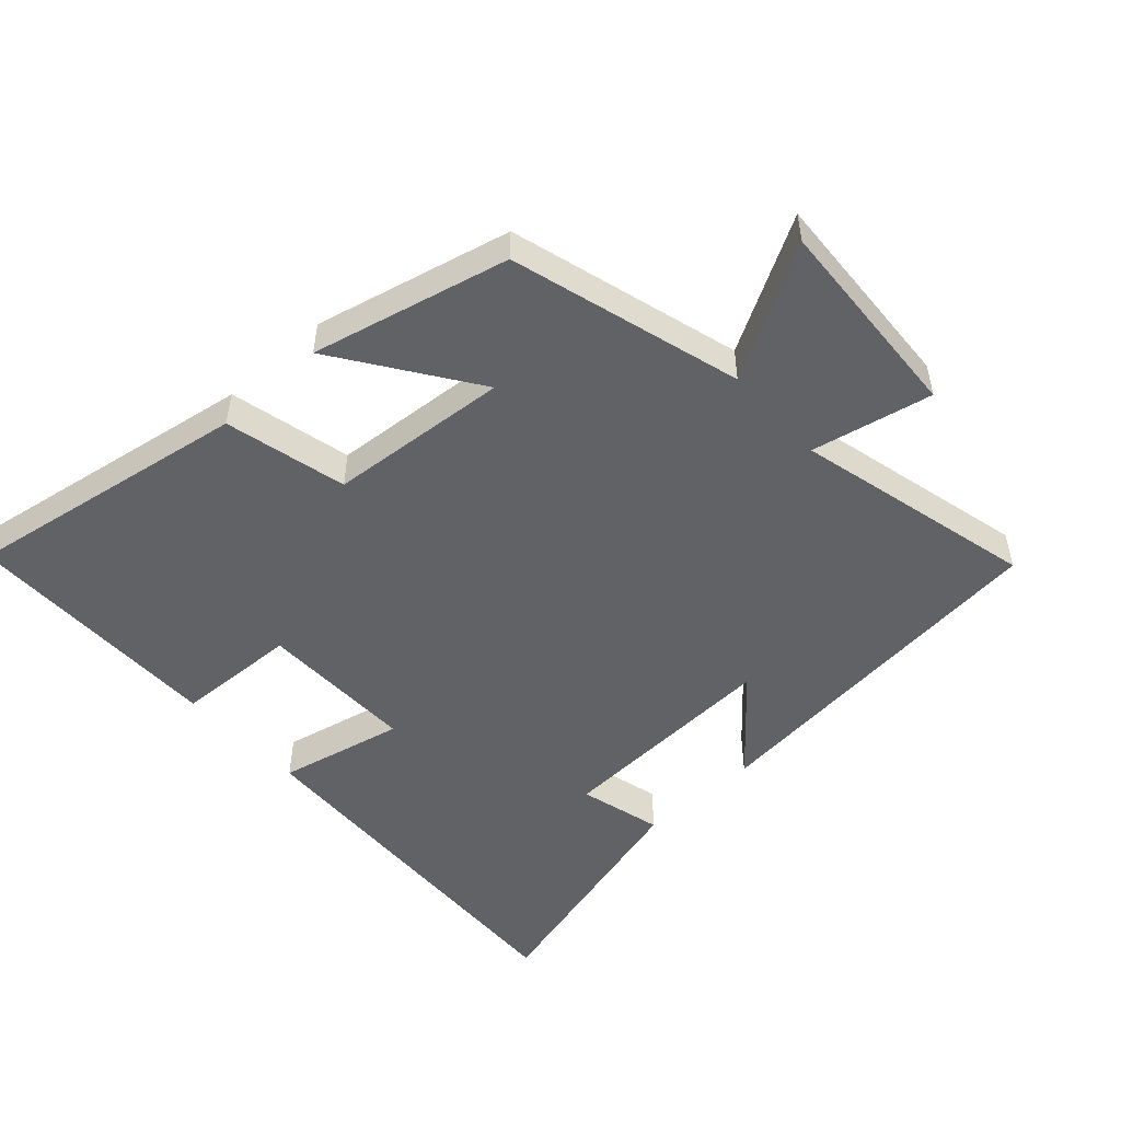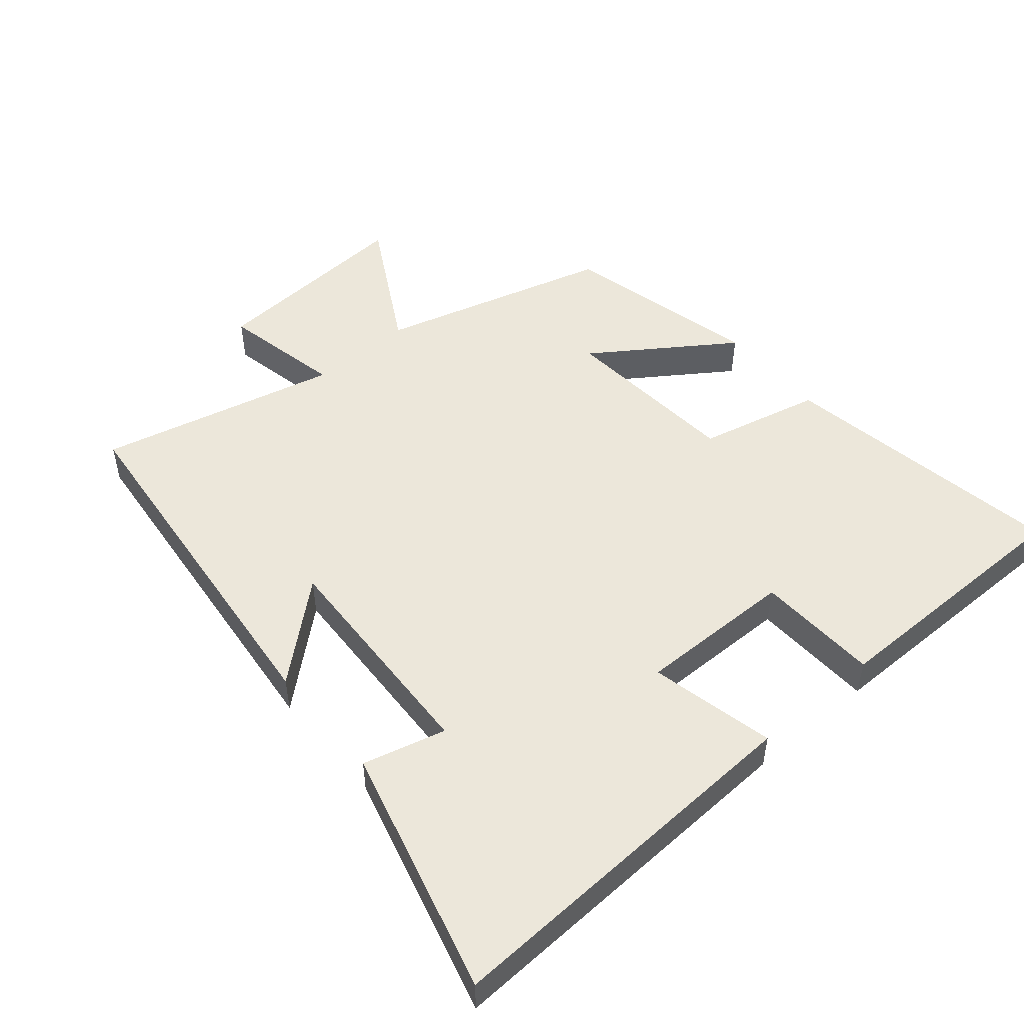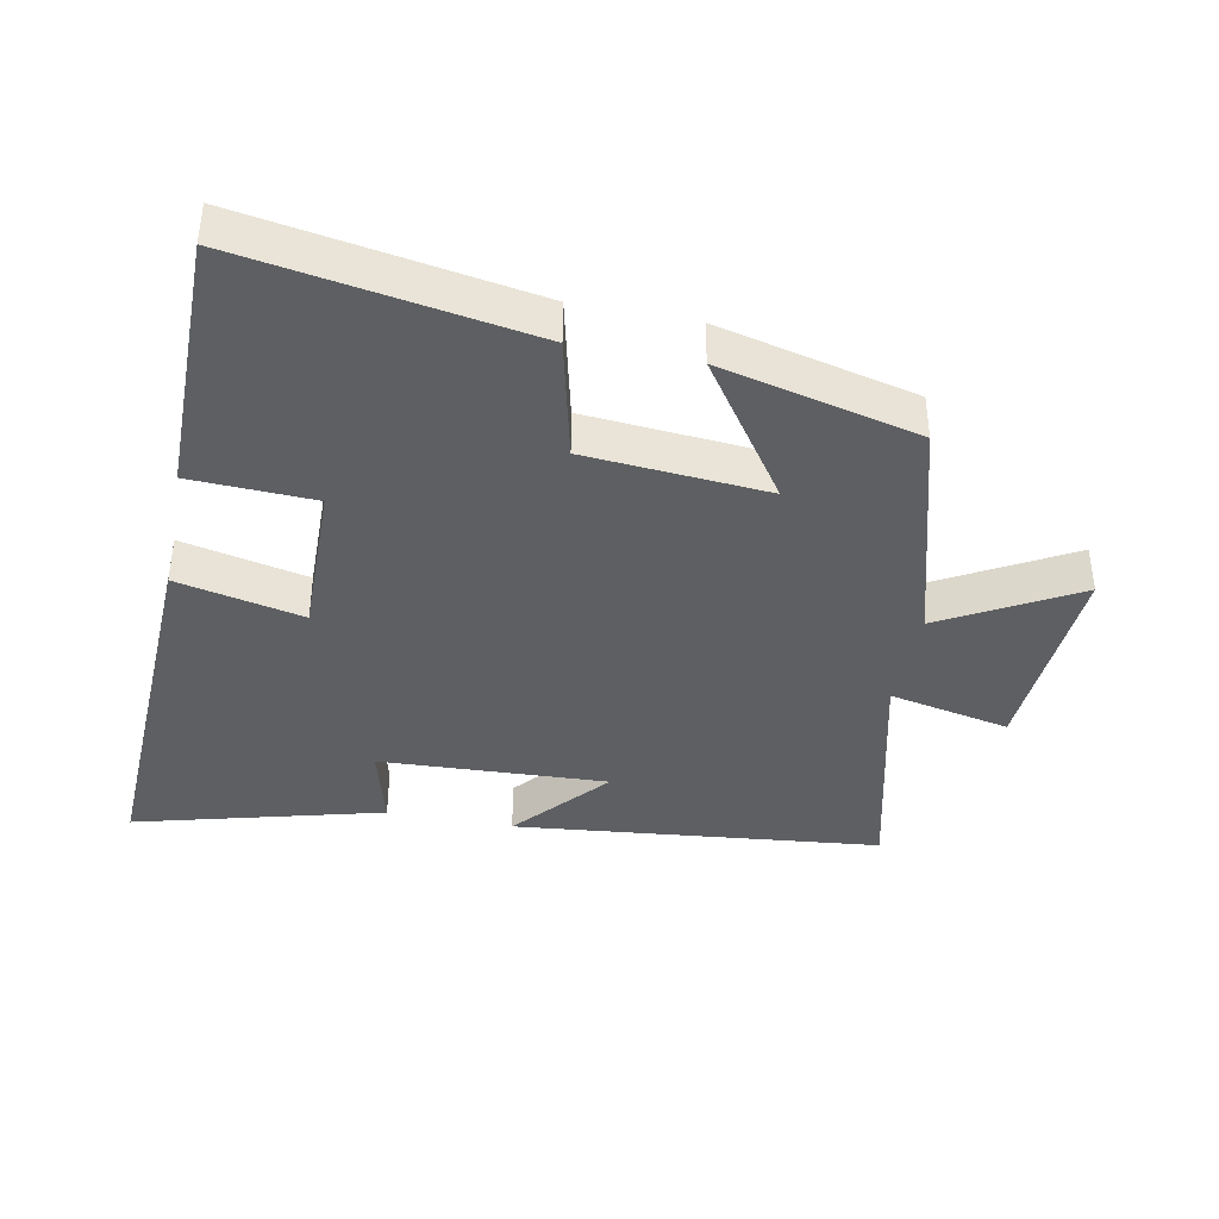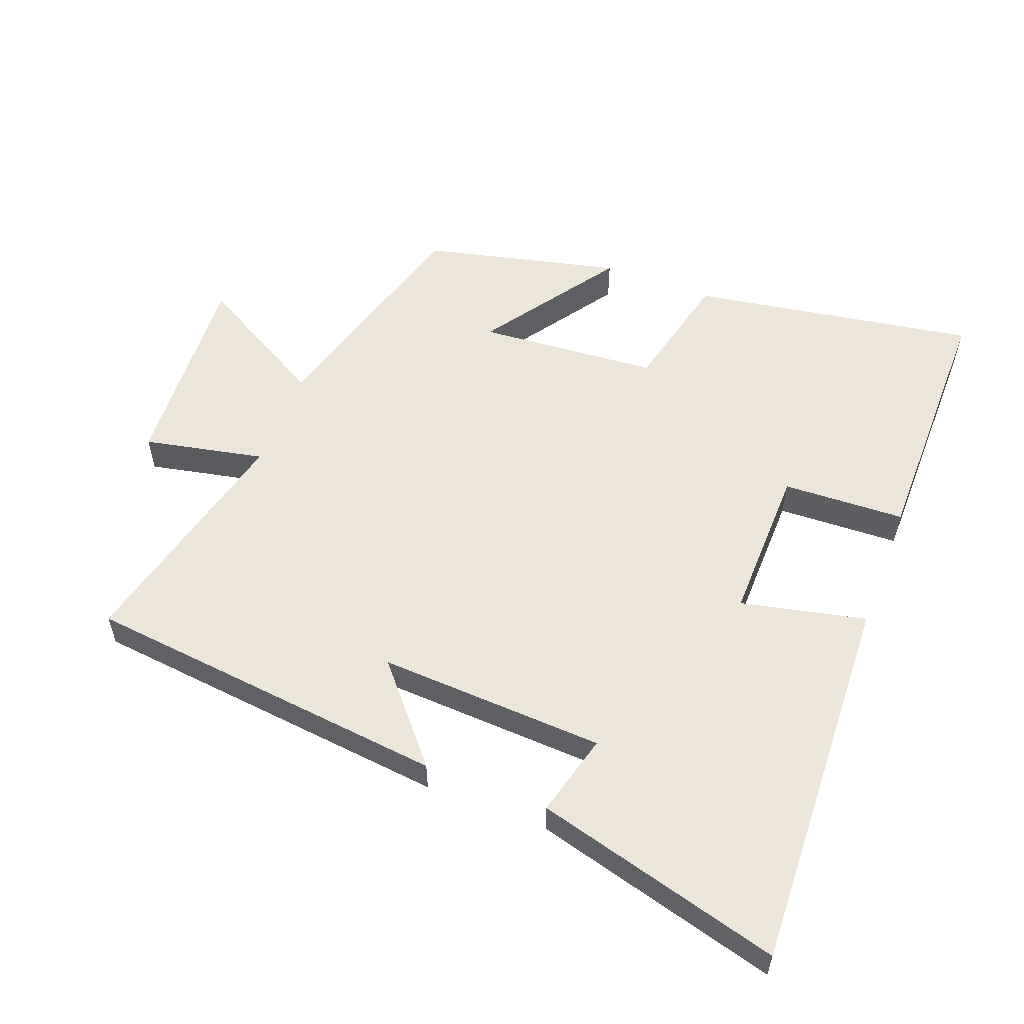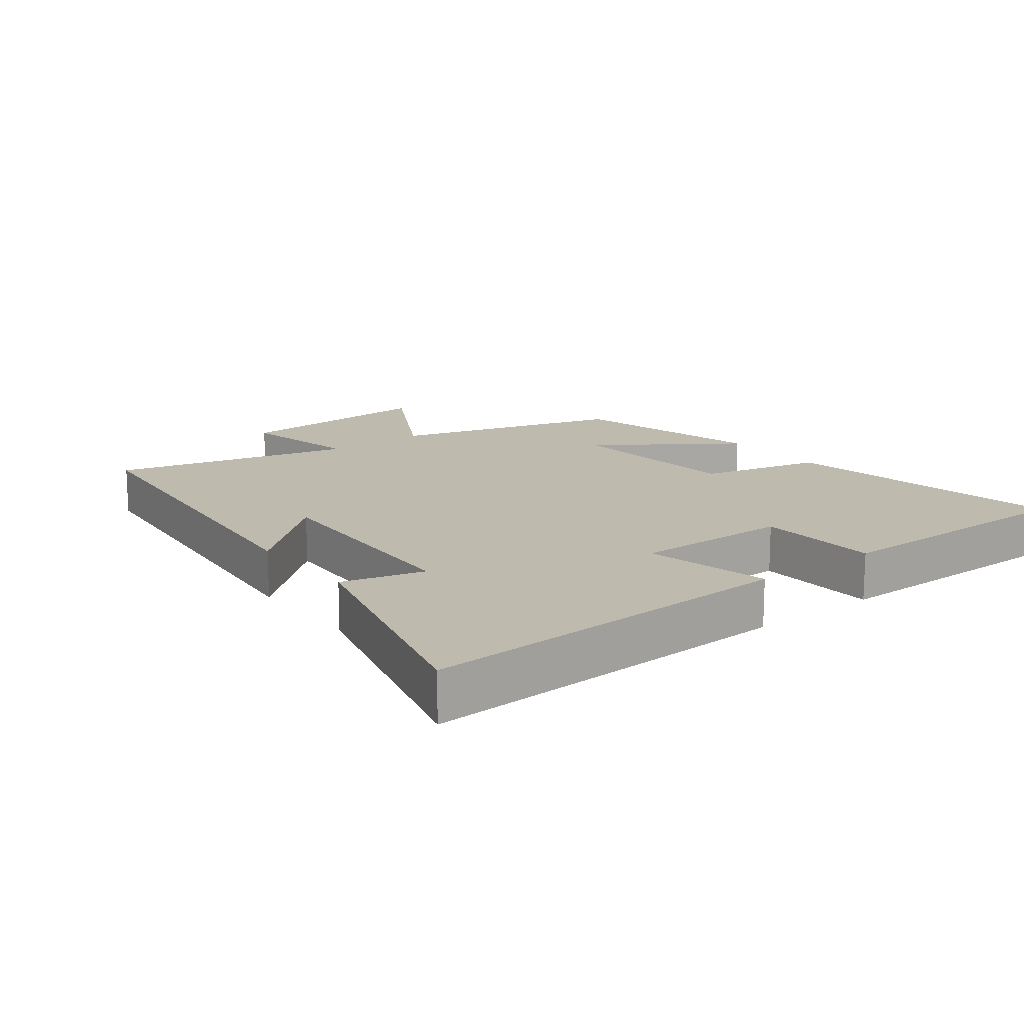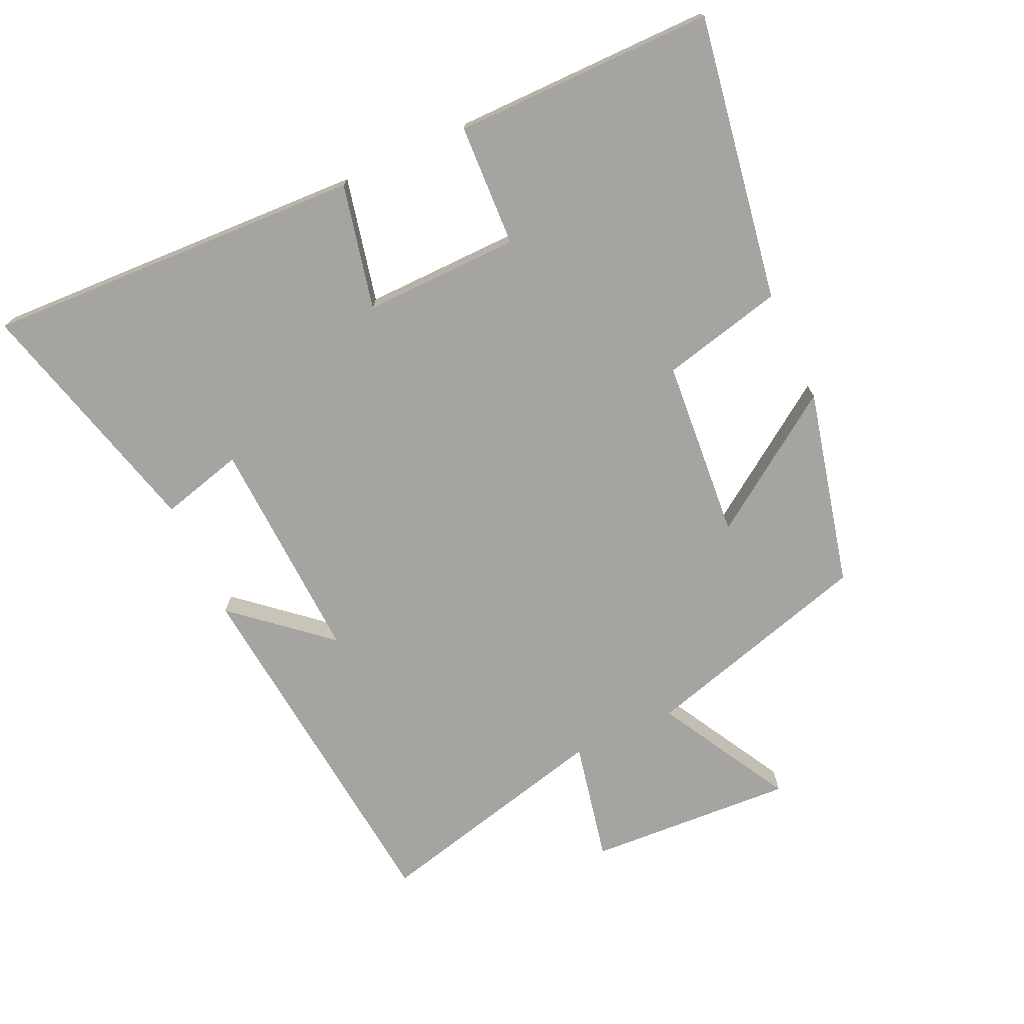
<metadata>
{"format":"obj","ext":"obj","renderer":"f3d","projection":"perspective","resolution":1024,"background":"white","views":[{"elev":-50.7,"azim":42.3,"up":"+Y"},{"elev":50.6,"azim":-130.4,"up":"+Y"},{"elev":-39.5,"azim":-11.2,"up":"+Y"},{"elev":56.1,"azim":-159.0,"up":"+Y"},{"elev":15.5,"azim":-127.6,"up":"+Y"},{"elev":-73.4,"azim":-65.3,"up":"+Y"}]}
</metadata>
<code>
v -0.524 0.07 -0.599
v -0.5 0.07 -0.025
v -0.311 0.07 -0.067
v -0.315 0.07 0.169
v -0.5 0.07 0.177
v -0.501 0.07 0.572
v -0.07 0.07 0.5
v -0.026 0.07 0.316
v 0.246 0.07 0.294
v 0.104 0.07 0.5
v 0.401 0.07 0.429
v 0.5 0.07 0.081
v 0.7 0.07 0.193
v 0.682 0.07 -0.119
v 0.5 0.07 -0.081
v 0.588 0.07 -0.442
v 0.036 0.07 -0.5
v 0.157 0.07 -0.359
v -0.185 0.07 -0.375
v -0.152 0.07 -0.5
v -0.524 0 -0.599
v -0.5 0 -0.025
v -0.311 0 -0.067
v -0.315 0 0.169
v -0.5 0 0.177
v -0.501 0 0.572
v -0.07 0 0.5
v -0.026 0 0.316
v 0.246 0 0.294
v 0.104 0 0.5
v 0.401 0 0.429
v 0.5 0 0.081
v 0.7 0 0.193
v 0.682 0 -0.119
v 0.5 0 -0.081
v 0.588 0 -0.442
v 0.036 0 -0.5
v 0.157 0 -0.359
v -0.185 0 -0.375
v -0.152 0 -0.5
f 1 2 3
f 20 1 3
f 19 20 3
f 18 19 3 4
f 15 16 17 18
f 15 18 4
f 12 13 14 15
f 12 15 4
f 9 10 11 12
f 8 9 12 4
f 6 7 8
f 5 6 8
f 4 5 8
f 23 22 21
f 23 21 40
f 23 40 39
f 24 23 39 38
f 38 37 36 35
f 24 38 35
f 35 34 33 32
f 24 35 32
f 32 31 30 29
f 24 32 29 28
f 28 27 26
f 28 26 25
f 28 25 24
f 1 21 22 2
f 2 22 23 3
f 3 23 24 4
f 4 24 25 5
f 5 25 26 6
f 6 26 27 7
f 7 27 28 8
f 8 28 29 9
f 9 29 30 10
f 10 30 31 11
f 11 31 32 12
f 12 32 33 13
f 13 33 34 14
f 14 34 35 15
f 15 35 36 16
f 16 36 37 17
f 17 37 38 18
f 18 38 39 19
f 19 39 40 20
f 20 40 21 1

</code>
